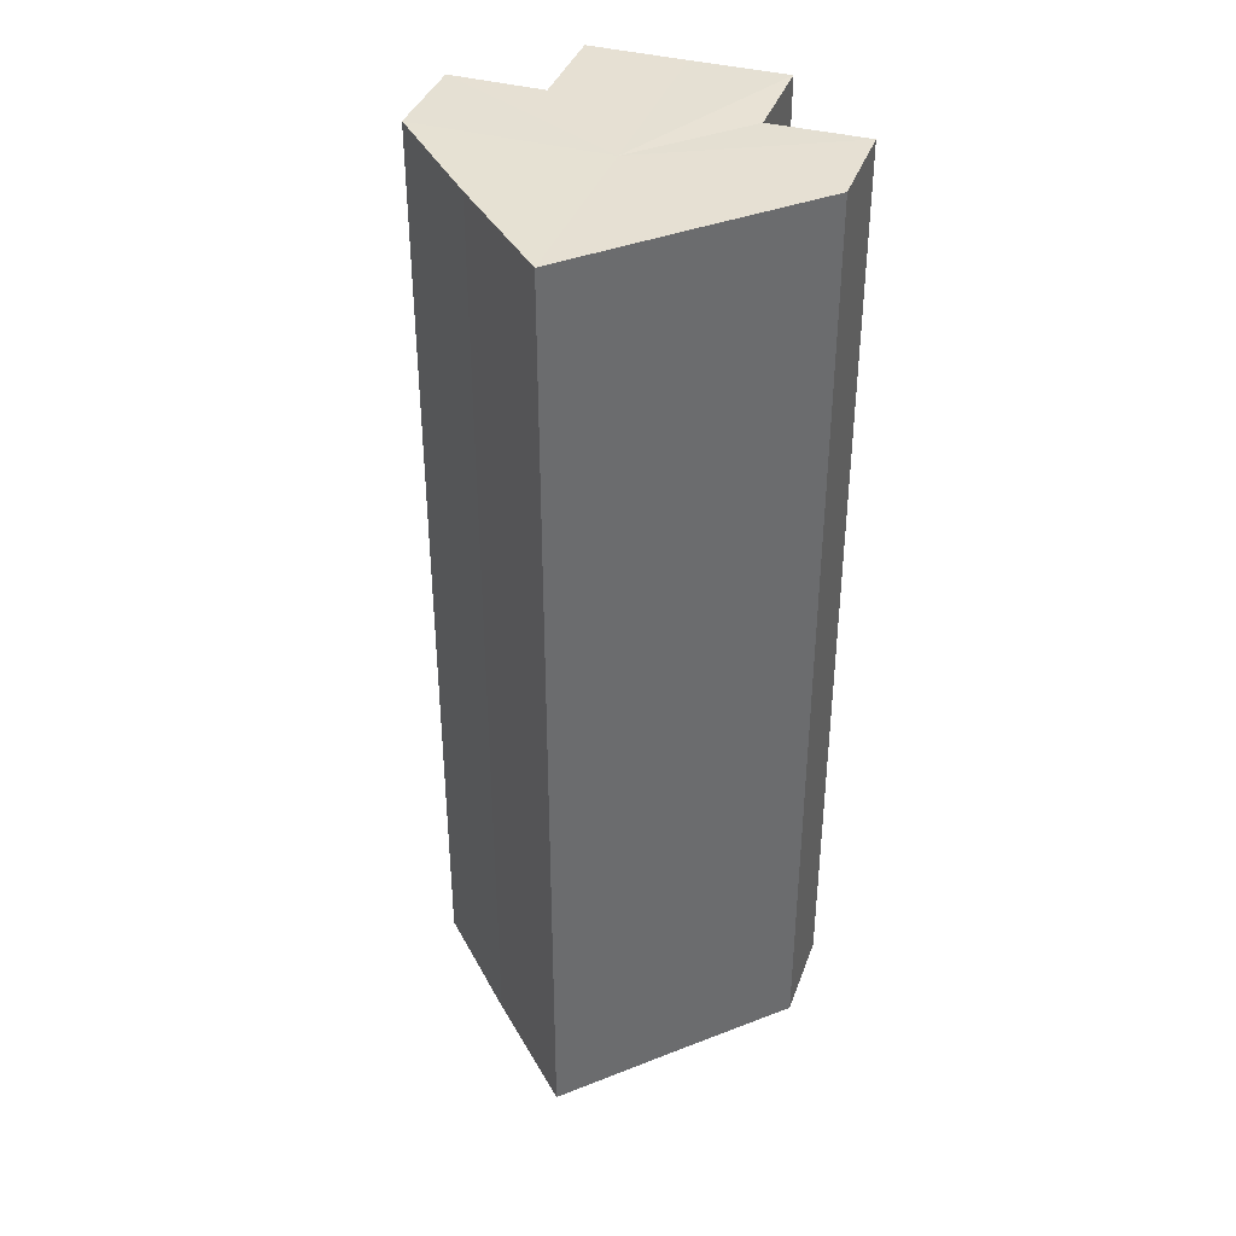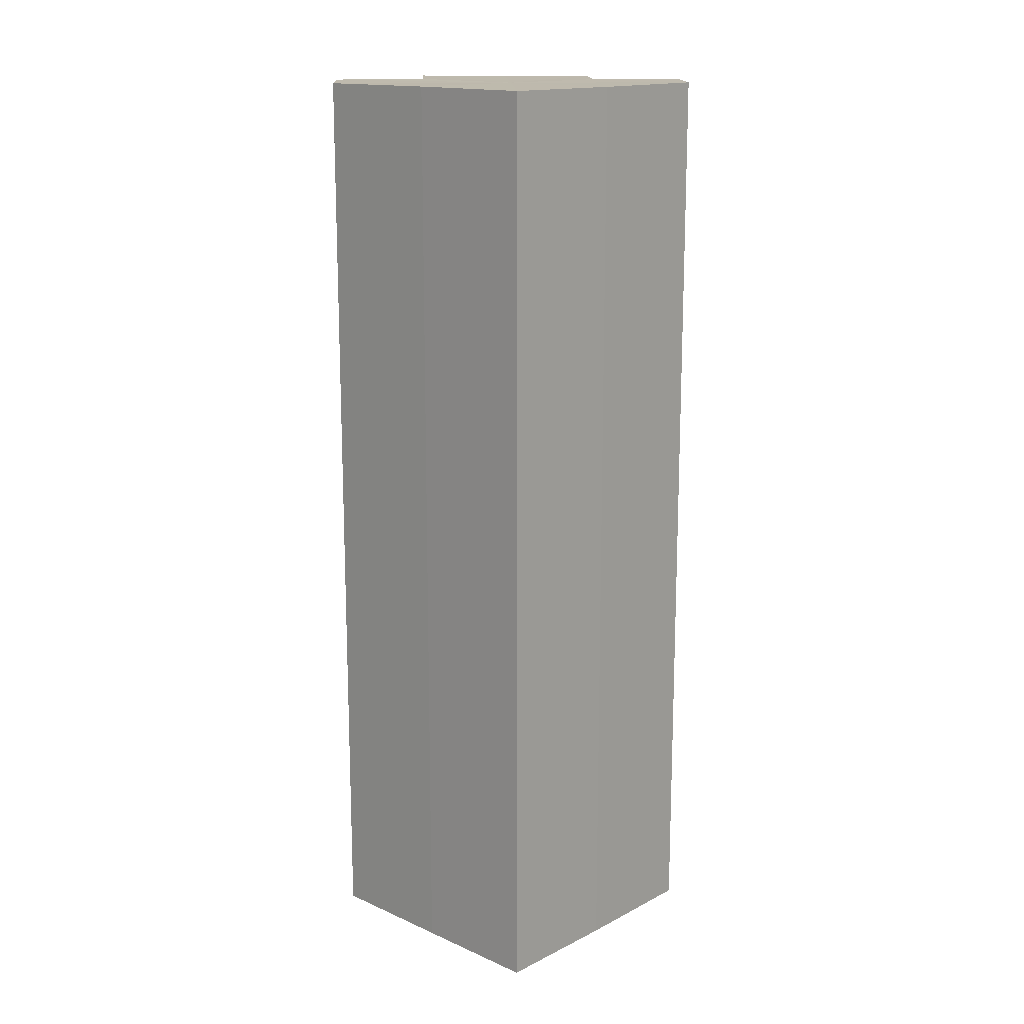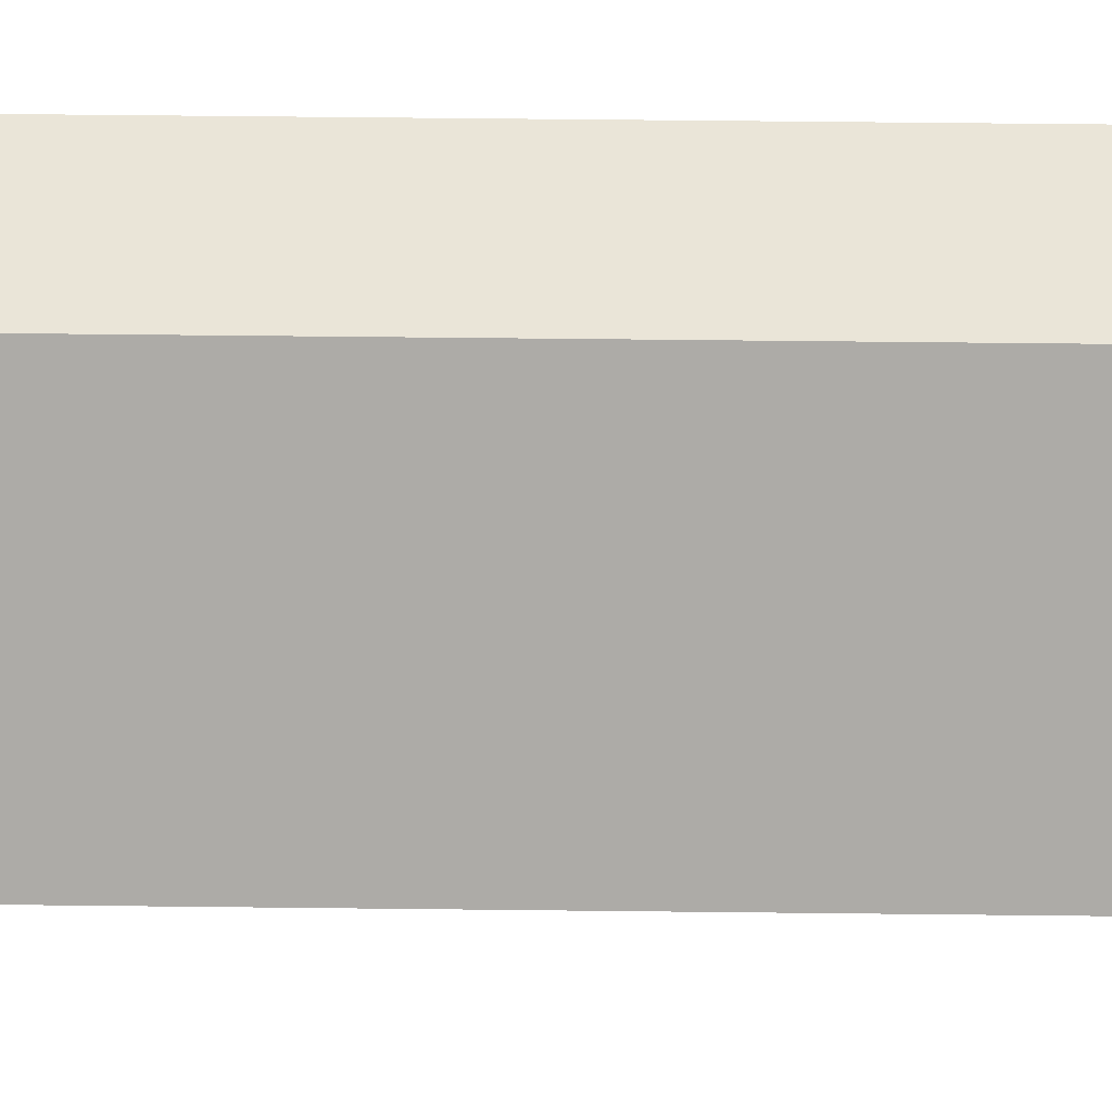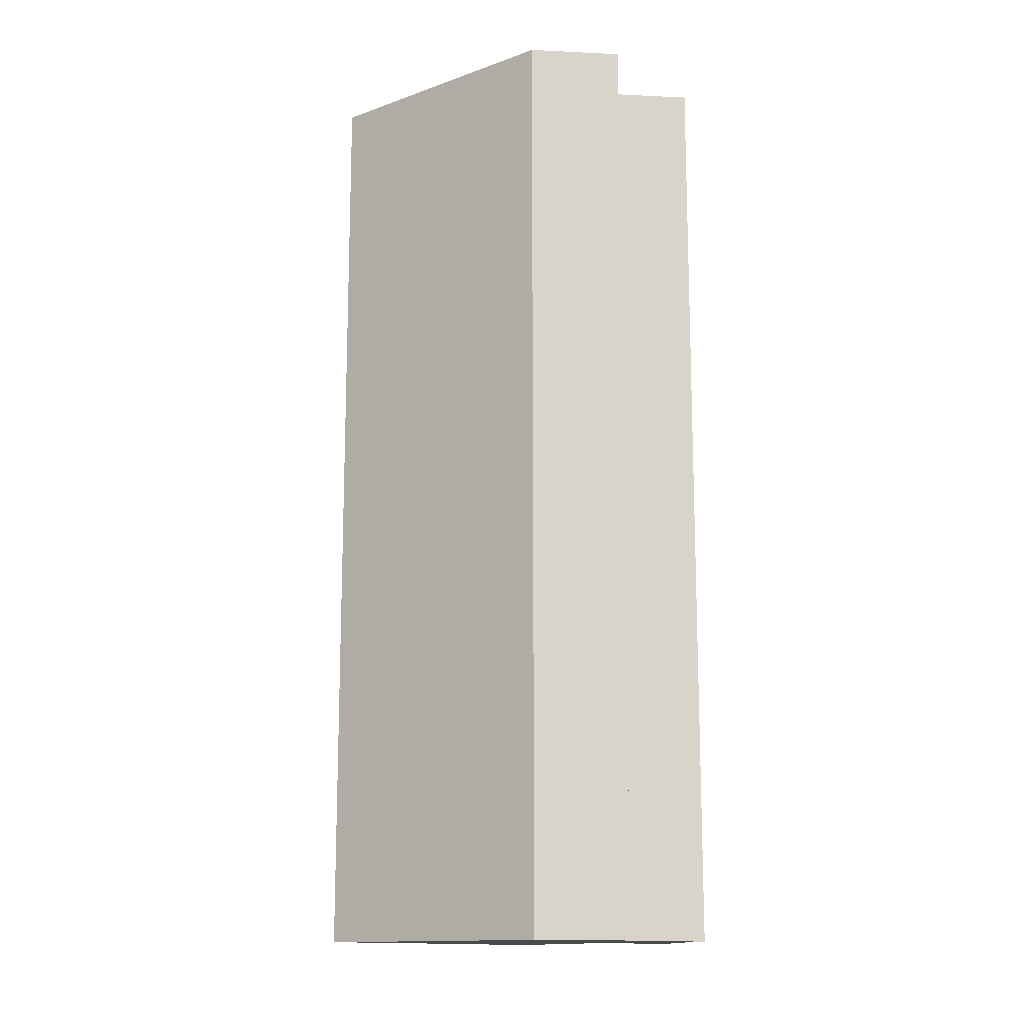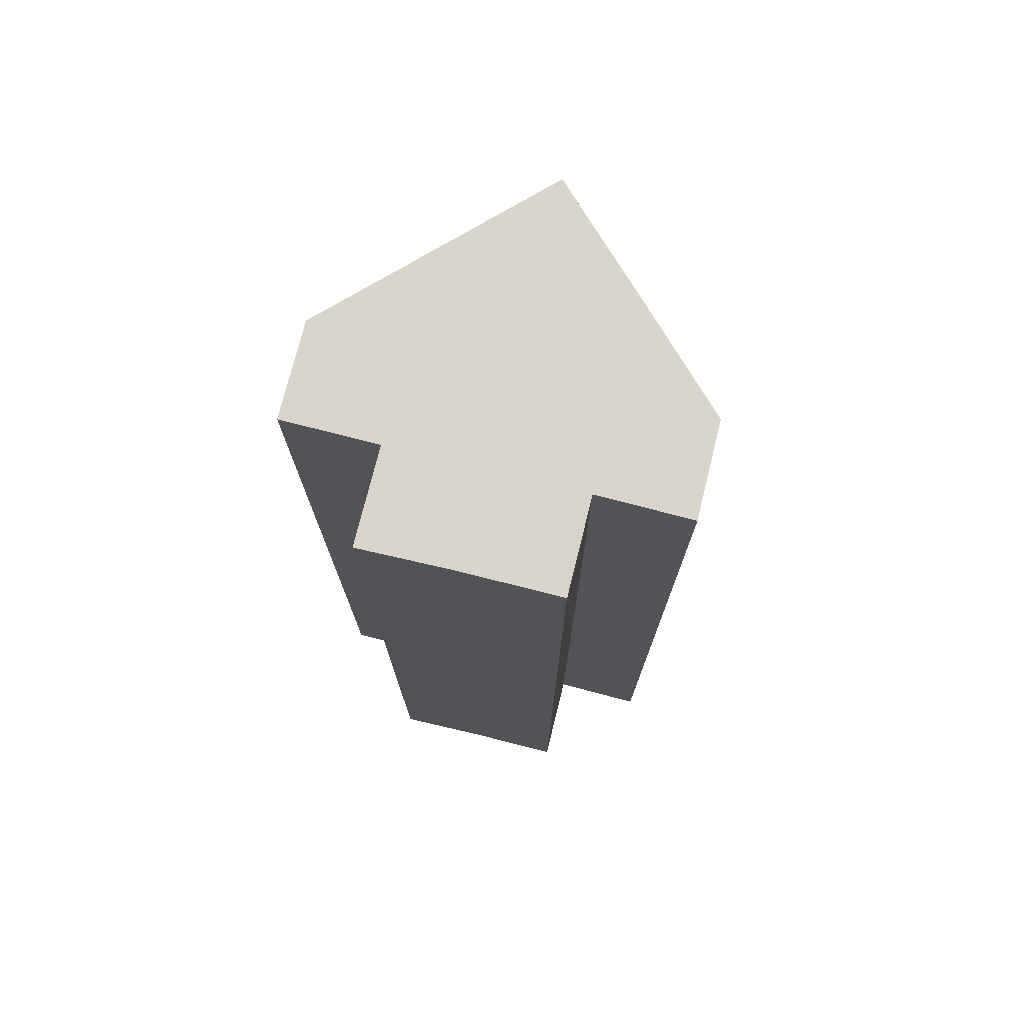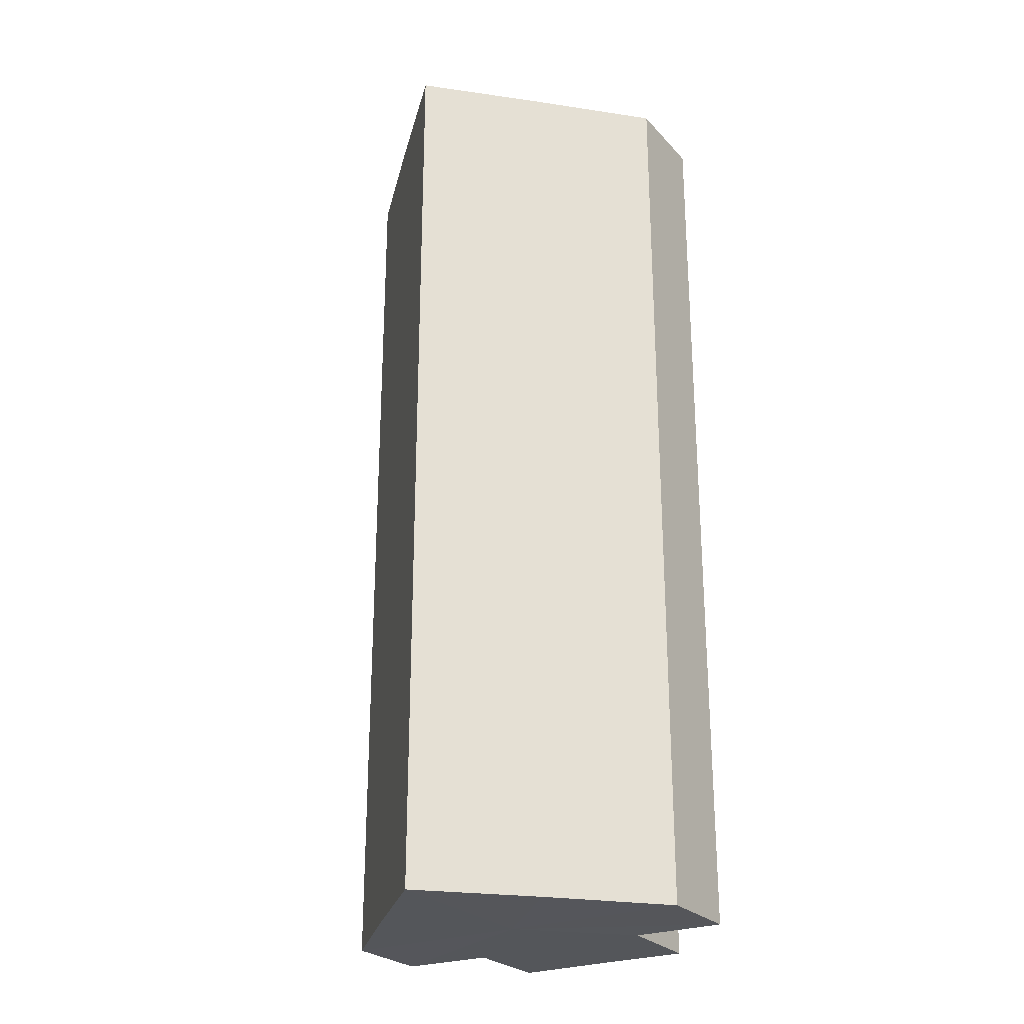
<metadata>
{"format":"obj","ext":"obj","renderer":"f3d","projection":"perspective","resolution":1024,"background":"white","views":[{"elev":38.5,"azim":-71.1,"up":"+Z"},{"elev":15.4,"azim":-92.1,"up":"+Z"},{"elev":58.7,"azim":-89.4,"up":"+Y"},{"elev":-13.7,"azim":-6.5,"up":"+Z"},{"elev":74.7,"azim":104.0,"up":"+Z"},{"elev":-25.8,"azim":-58.1,"up":"+Z"}]}
</metadata>
<code>
o 11661
v 2167 1892 13.37
v 2167 1892 13.37
v 2167 1892 13.47
v 2167 1892 13.37
v 2167 1892 13.47
v 2167 1892 13.37
v 2167 1892 13.47
v 2167 1892 13.37
v 2167 1892 13.47
v 2167 1892 13.37
v 2167 1892 13.37
v 2167 1892 13.37
v 2167 1892 13.47
v 2167 1892 13.47
v 2167 1892 13.37
v 2167 1892 13.37
v 2167 1892 13.37
v 2167 1892 13.47
v 2167 1892 13.47
v 2167 1892 13.37
v 2167 1892 13.37
v 2167 1892 13.37
v 2167 1892 13.37
v 2167 1892 13.37
v 2167 1892 13.47
v 2167 1892 13.47
v 2167 1892 13.37
v 2167 1892 13.47
v 2167 1892 13.37
v 2167 1892 13.37
v 2167 1892 13.47
v 2167 1892 13.37
v 2167 1892 13.37
v 2167 1892 13.37
v 2167 1892 13.37
v 2167 1892 13.37
v 2167 1892 13.47
v 2167 1892 13.37
v 2167 1892 13.47
v 2167 1892 13.37
v 2167 1892 13.47
v 2167 1892 13.47
v 2167 1892 13.37
v 2167 1892 13.47
v 2167 1892 13.47
v 2167 1892 13.37
v 2167 1892 13.37
v 2167 1892 13.47
v 2167 1892 13.47
v 2167 1892 13.37
v 2167 1892 13.37
v 2167 1892 13.47
v 2167 1892 13.37
v 2167 1892 13.47
v 2167 1892 13.37
v 2167 1892 13.37
v 2167 1892 13.37
v 2167 1892 13.37
v 2167 1892 13.47
v 2167 1892 13.37
v 2167 1892 13.47
v 2167 1892 13.47
v 2167 1892 13.47
v 2167 1892 13.47
v 2167 1892 13.47
v 2167 1892 13.47
v 2167 1892 13.47
v 2167 1892 13.47
v 2167 1892 13.47
v 2167 1892 13.47
v 2167 1892 13.47
v 2167 1892 13.47
v 2167 1892 13.47
v 2167 1892 13.47
f 1 2 3
f 4 1 5
f 5 6 7
f 7 8 9
f 10 8 11
f 10 12 8
f 13 12 14
f 15 16 13
f 10 17 12
f 18 17 19
f 20 21 18
f 10 22 17
f 10 23 22
f 10 24 23
f 25 24 26
f 10 27 24
f 28 29 25
f 10 30 27
f 31 32 28
f 10 33 30
f 34 35 31
f 35 36 37
f 36 38 39
f 10 40 33
f 41 33 42
f 10 43 40
f 10 11 43
f 44 40 45
f 46 47 44
f 48 43 49
f 50 51 48
f 52 53 41
f 54 55 52
f 56 57 54
f 57 58 59
f 58 60 61
f 62 63 64
f 62 65 63
f 62 64 66
f 62 67 65
f 62 66 68
f 62 69 67
f 62 68 70
f 62 71 69
f 62 70 72
f 62 73 71
f 62 72 74
f 62 74 73

</code>
